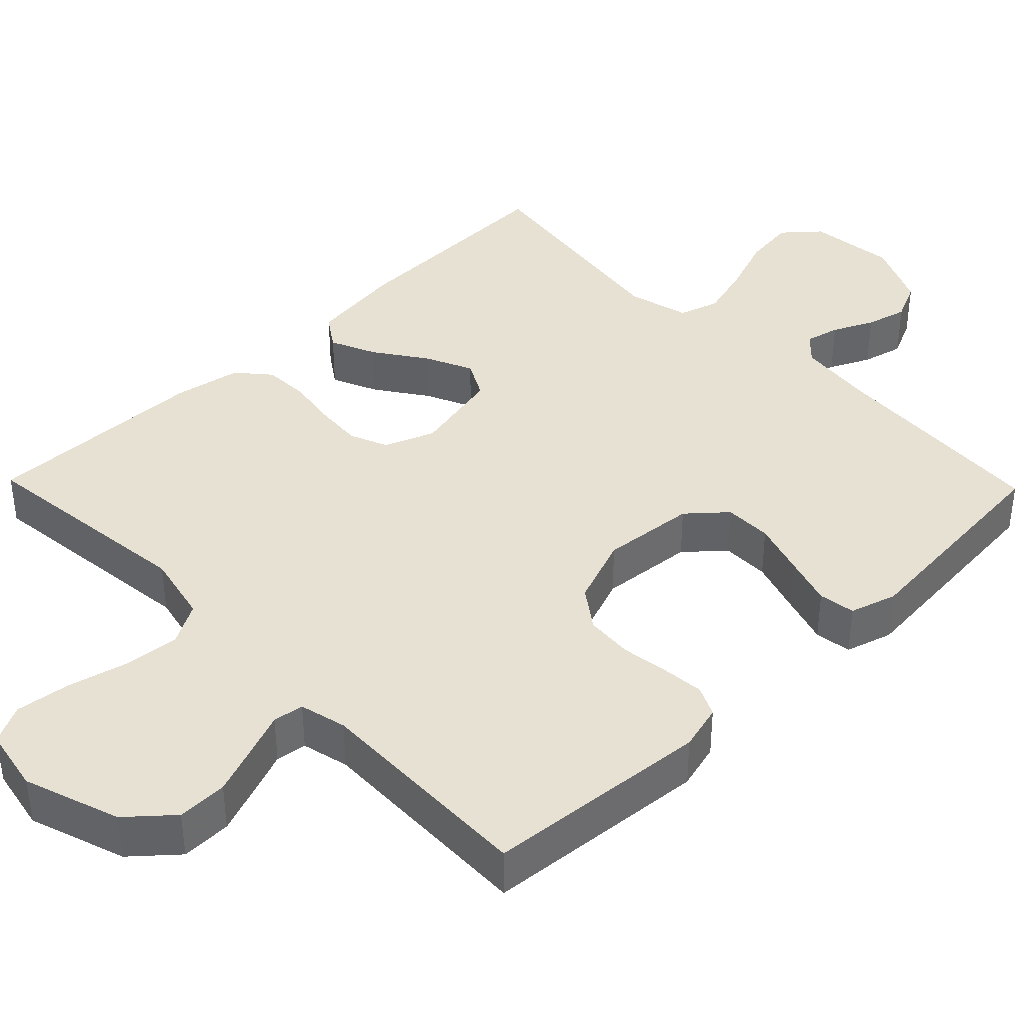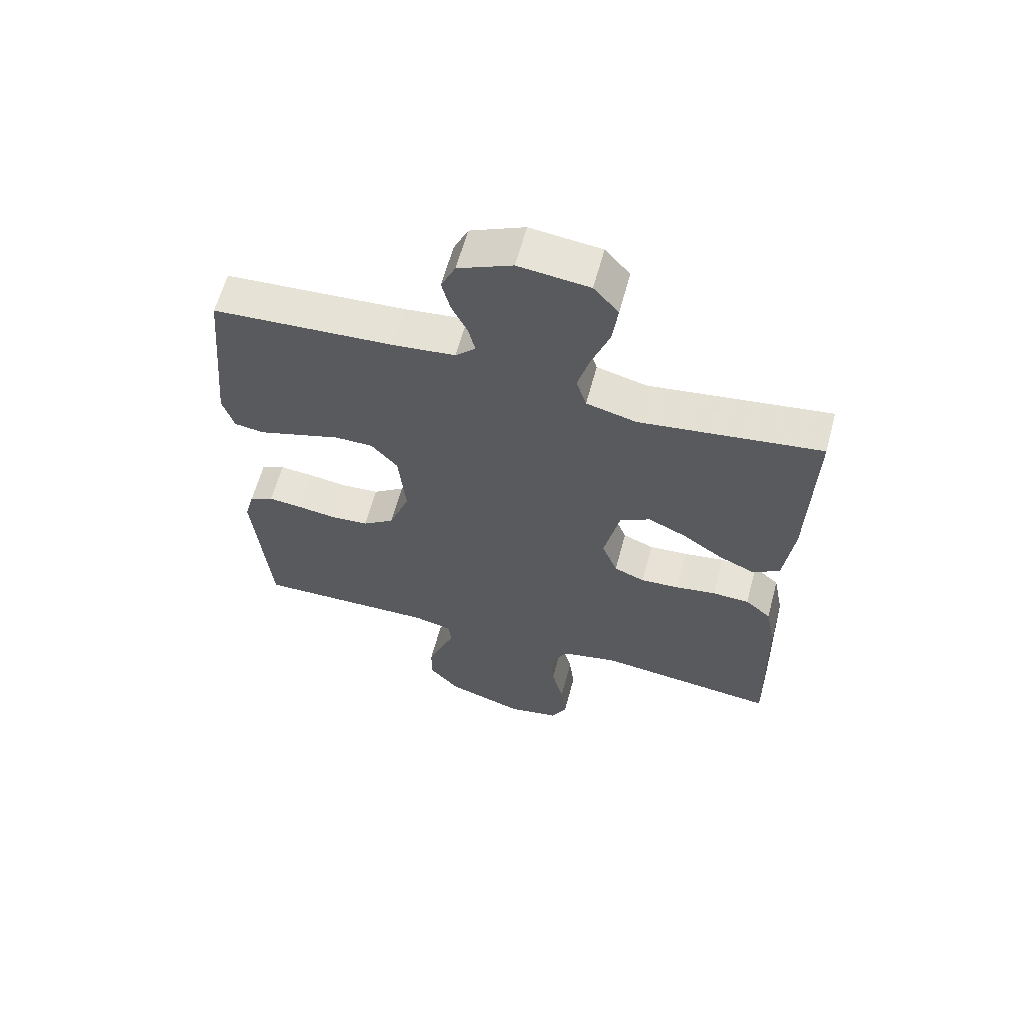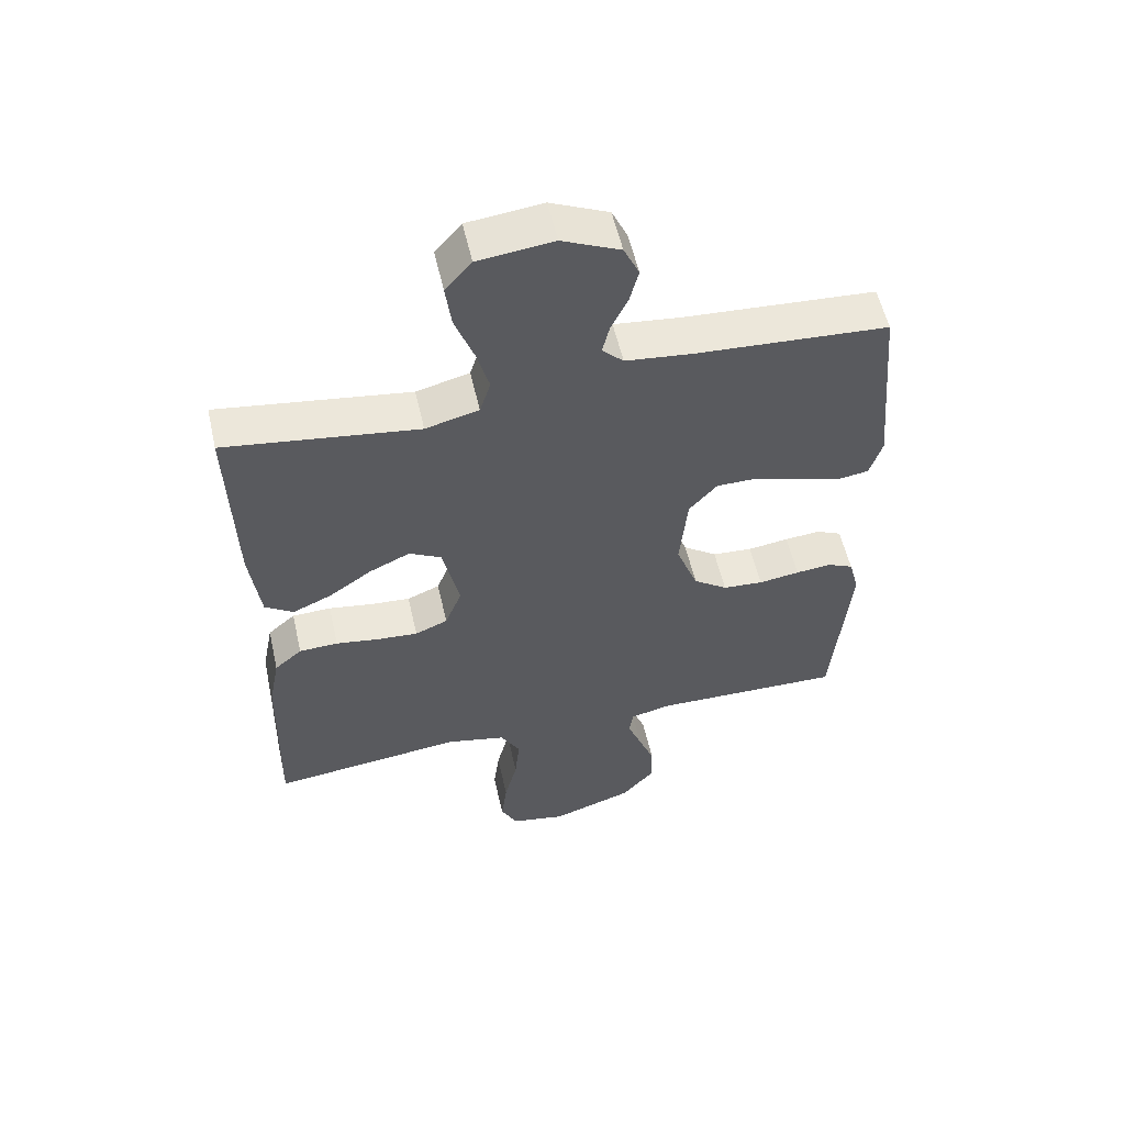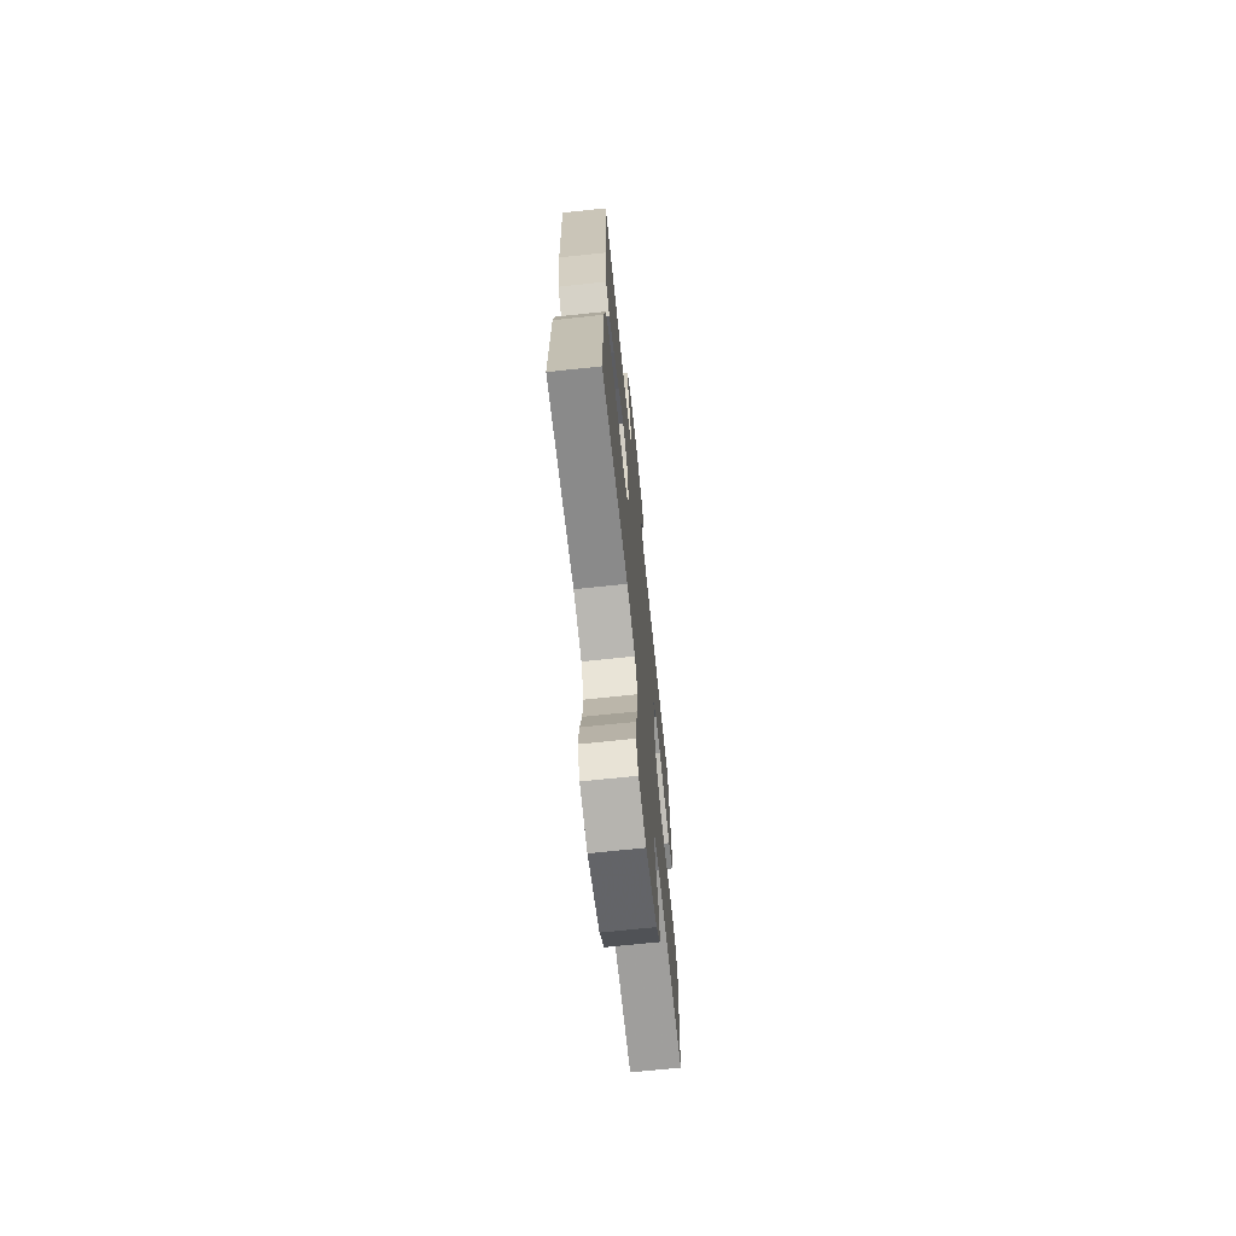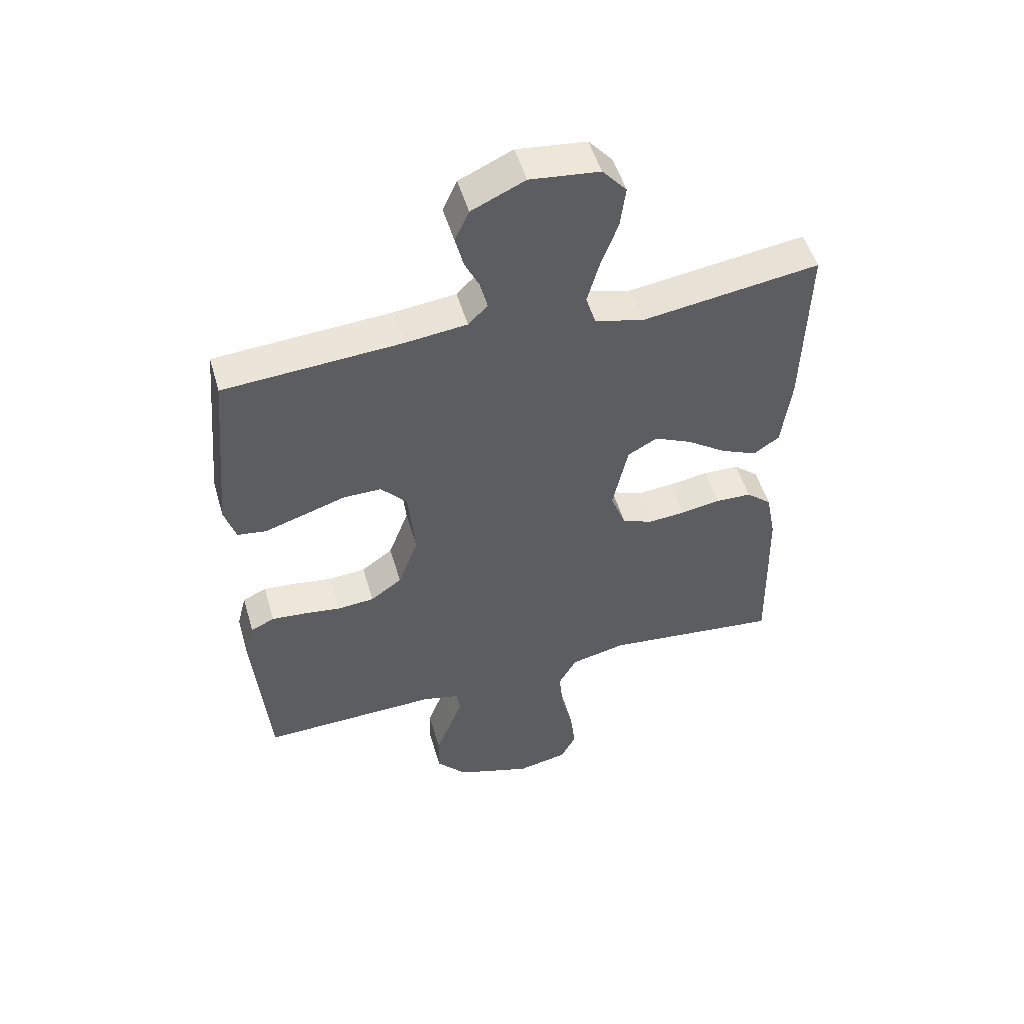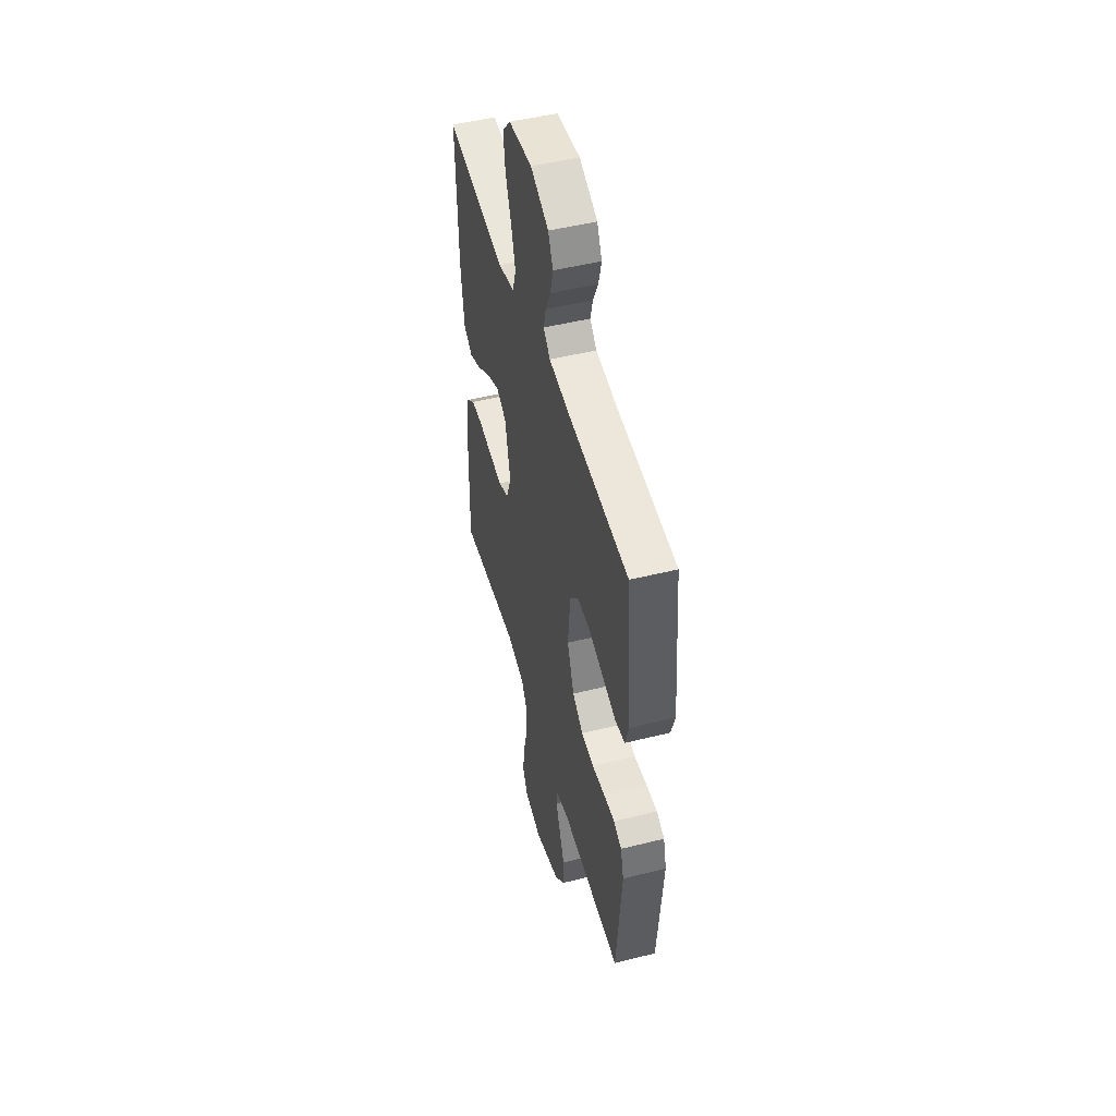
<metadata>
{"format":"obj","ext":"obj","renderer":"f3d","projection":"perspective","resolution":1024,"background":"white","views":[{"elev":39.5,"azim":-134.2,"up":"+Y"},{"elev":61.9,"azim":15.1,"up":"+Z"},{"elev":56.2,"azim":167.2,"up":"+Z"},{"elev":-69.6,"azim":96.1,"up":"+Z"},{"elev":51.3,"azim":-16.1,"up":"+Z"},{"elev":49.4,"azim":-105.4,"up":"+Z"}]}
</metadata>
<code>
v -0.5 0.07 0.5
v -0.2 0.07 0.52
v -0.096 0.07 0.532
v -0.063 0.07 0.565
v -0.074 0.07 0.611
v -0.1 0.07 0.665
v -0.114 0.07 0.72
v -0.09 0.07 0.772
v 0 0.07 0.813
v 0.117 0.07 0.8
v 0.158 0.07 0.753
v 0.149 0.07 0.683
v 0.12 0.07 0.604
v 0.1 0.07 0.532
v 0.117 0.07 0.478
v 0.2 0.07 0.457
v 0.5 0.07 0.5
v 0.492 0.07 0.2
v 0.476 0.07 0.074
v 0.432 0.07 0.044
v 0.371 0.07 0.071
v 0.303 0.07 0.118
v 0.24 0.07 0.147
v 0.19 0.07 0.12
v 0.164 0.07 0
v 0.19 0.07 -0.067
v 0.241 0.07 -0.088
v 0.305 0.07 -0.083
v 0.372 0.07 -0.072
v 0.433 0.07 -0.074
v 0.476 0.07 -0.111
v 0.493 0.07 -0.2
v 0.5 0.07 -0.5
v 0.2 0.07 -0.467
v 0.107 0.07 -0.488
v 0.076 0.07 -0.543
v 0.083 0.07 -0.617
v 0.103 0.07 -0.698
v 0.112 0.07 -0.771
v 0.086 0.07 -0.822
v 0 0.07 -0.839
v -0.128 0.07 -0.796
v -0.179 0.07 -0.738
v -0.178 0.07 -0.671
v -0.153 0.07 -0.605
v -0.131 0.07 -0.548
v -0.137 0.07 -0.507
v -0.2 0.07 -0.492
v -0.5 0.07 -0.5
v -0.526 0.07 -0.2
v -0.51 0.07 -0.139
v -0.47 0.07 -0.12
v -0.414 0.07 -0.125
v -0.35 0.07 -0.134
v -0.287 0.07 -0.129
v -0.234 0.07 -0.091
v -0.2 0.07 0
v -0.212 0.07 0.125
v -0.256 0.07 0.175
v -0.32 0.07 0.175
v -0.392 0.07 0.152
v -0.459 0.07 0.131
v -0.508 0.07 0.138
v -0.527 0.07 0.2
v -0.5 0 0.5
v -0.2 0 0.52
v -0.096 0 0.532
v -0.063 0 0.565
v -0.074 0 0.611
v -0.1 0 0.665
v -0.114 0 0.72
v -0.09 0 0.772
v 0 0 0.813
v 0.117 0 0.8
v 0.158 0 0.753
v 0.149 0 0.683
v 0.12 0 0.604
v 0.1 0 0.532
v 0.117 0 0.478
v 0.2 0 0.457
v 0.5 0 0.5
v 0.492 0 0.2
v 0.476 0 0.074
v 0.432 0 0.044
v 0.371 0 0.071
v 0.303 0 0.118
v 0.24 0 0.147
v 0.19 0 0.12
v 0.164 0 0
v 0.19 0 -0.067
v 0.241 0 -0.088
v 0.305 0 -0.083
v 0.372 0 -0.072
v 0.433 0 -0.074
v 0.476 0 -0.111
v 0.493 0 -0.2
v 0.5 0 -0.5
v 0.2 0 -0.467
v 0.107 0 -0.488
v 0.076 0 -0.543
v 0.083 0 -0.617
v 0.103 0 -0.698
v 0.112 0 -0.771
v 0.086 0 -0.822
v 0 0 -0.839
v -0.128 0 -0.796
v -0.179 0 -0.738
v -0.178 0 -0.671
v -0.153 0 -0.605
v -0.131 0 -0.548
v -0.137 0 -0.507
v -0.2 0 -0.492
v -0.5 0 -0.5
v -0.526 0 -0.2
v -0.51 0 -0.139
v -0.47 0 -0.12
v -0.414 0 -0.125
v -0.35 0 -0.134
v -0.287 0 -0.129
v -0.234 0 -0.091
v -0.2 0 0
v -0.212 0 0.125
v -0.256 0 0.175
v -0.32 0 0.175
v -0.392 0 0.152
v -0.459 0 0.131
v -0.508 0 0.138
v -0.527 0 0.2
f 64 1 2
f 63 64 2
f 62 63 2
f 61 62 2
f 60 61 2
f 59 60 2 3
f 58 59 3 4
f 57 58 4
f 52 53 54
f 51 52 54
f 50 51 54
f 49 50 54
f 48 49 54
f 47 48 54 55
f 44 45 46
f 43 44 46
f 42 43 46
f 41 42 46
f 40 41 46
f 39 40 46
f 38 39 46
f 37 38 46
f 36 37 46 47
f 47 55 56
f 36 47 56
f 35 36 56
f 32 33 34
f 31 32 34
f 30 31 34
f 29 30 34
f 28 29 34
f 27 28 34 35
f 20 21 22
f 19 20 22
f 18 19 22
f 17 18 22
f 16 17 22
f 15 16 22 23
f 11 12 13
f 10 11 13
f 9 10 13
f 8 9 13
f 7 8 13
f 6 7 13
f 5 6 13
f 4 5 13 14
f 57 4 14 15
f 35 56 57
f 27 35 57
f 26 27 57
f 25 26 57
f 24 25 57 15
f 15 23 24
f 66 65 128
f 66 128 127
f 66 127 126
f 66 126 125
f 66 125 124
f 67 66 124 123
f 68 67 123 122
f 68 122 121
f 118 117 116
f 118 116 115
f 118 115 114
f 118 114 113
f 118 113 112
f 119 118 112 111
f 110 109 108
f 110 108 107
f 110 107 106
f 110 106 105
f 110 105 104
f 110 104 103
f 110 103 102
f 110 102 101
f 111 110 101 100
f 120 119 111
f 120 111 100
f 120 100 99
f 98 97 96
f 98 96 95
f 98 95 94
f 98 94 93
f 98 93 92
f 99 98 92 91
f 86 85 84
f 86 84 83
f 86 83 82
f 86 82 81
f 86 81 80
f 87 86 80 79
f 77 76 75
f 77 75 74
f 77 74 73
f 77 73 72
f 77 72 71
f 77 71 70
f 77 70 69
f 78 77 69 68
f 79 78 68 121
f 121 120 99
f 121 99 91
f 121 91 90
f 121 90 89
f 79 121 89 88
f 88 87 79
f 1 65 66 2
f 2 66 67 3
f 3 67 68 4
f 4 68 69 5
f 5 69 70 6
f 6 70 71 7
f 7 71 72 8
f 8 72 73 9
f 9 73 74 10
f 10 74 75 11
f 11 75 76 12
f 12 76 77 13
f 13 77 78 14
f 14 78 79 15
f 15 79 80 16
f 16 80 81 17
f 17 81 82 18
f 18 82 83 19
f 19 83 84 20
f 20 84 85 21
f 21 85 86 22
f 22 86 87 23
f 23 87 88 24
f 24 88 89 25
f 25 89 90 26
f 26 90 91 27
f 27 91 92 28
f 28 92 93 29
f 29 93 94 30
f 30 94 95 31
f 31 95 96 32
f 32 96 97 33
f 33 97 98 34
f 34 98 99 35
f 35 99 100 36
f 36 100 101 37
f 37 101 102 38
f 38 102 103 39
f 39 103 104 40
f 40 104 105 41
f 41 105 106 42
f 42 106 107 43
f 43 107 108 44
f 44 108 109 45
f 45 109 110 46
f 46 110 111 47
f 47 111 112 48
f 48 112 113 49
f 49 113 114 50
f 50 114 115 51
f 51 115 116 52
f 52 116 117 53
f 53 117 118 54
f 54 118 119 55
f 55 119 120 56
f 56 120 121 57
f 57 121 122 58
f 58 122 123 59
f 59 123 124 60
f 60 124 125 61
f 61 125 126 62
f 62 126 127 63
f 63 127 128 64
f 64 128 65 1

</code>
